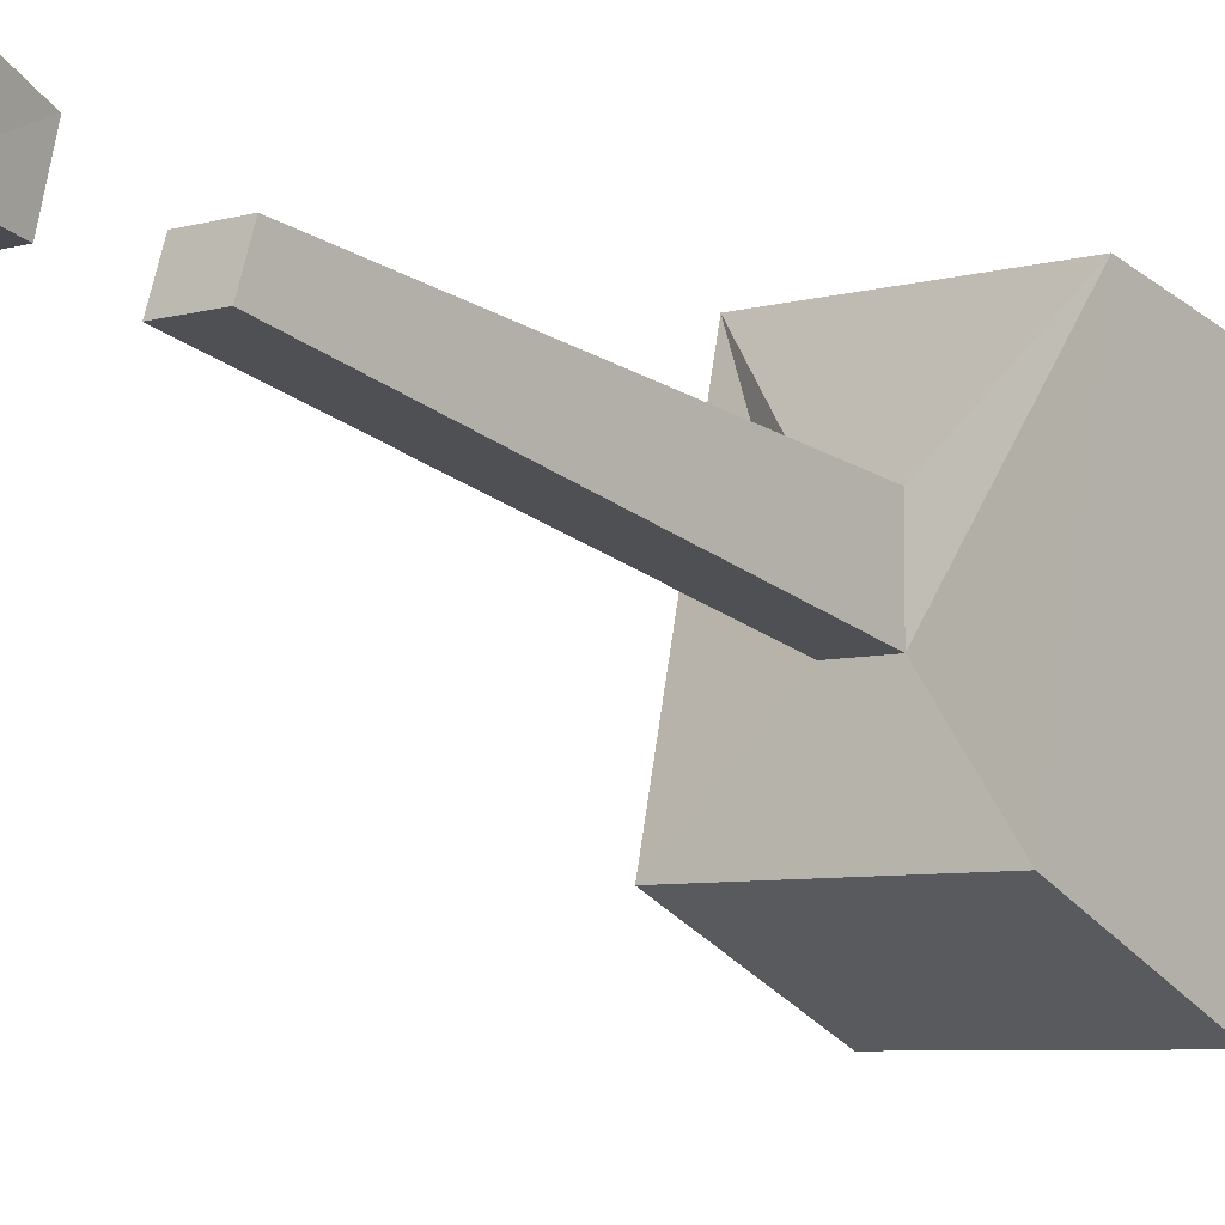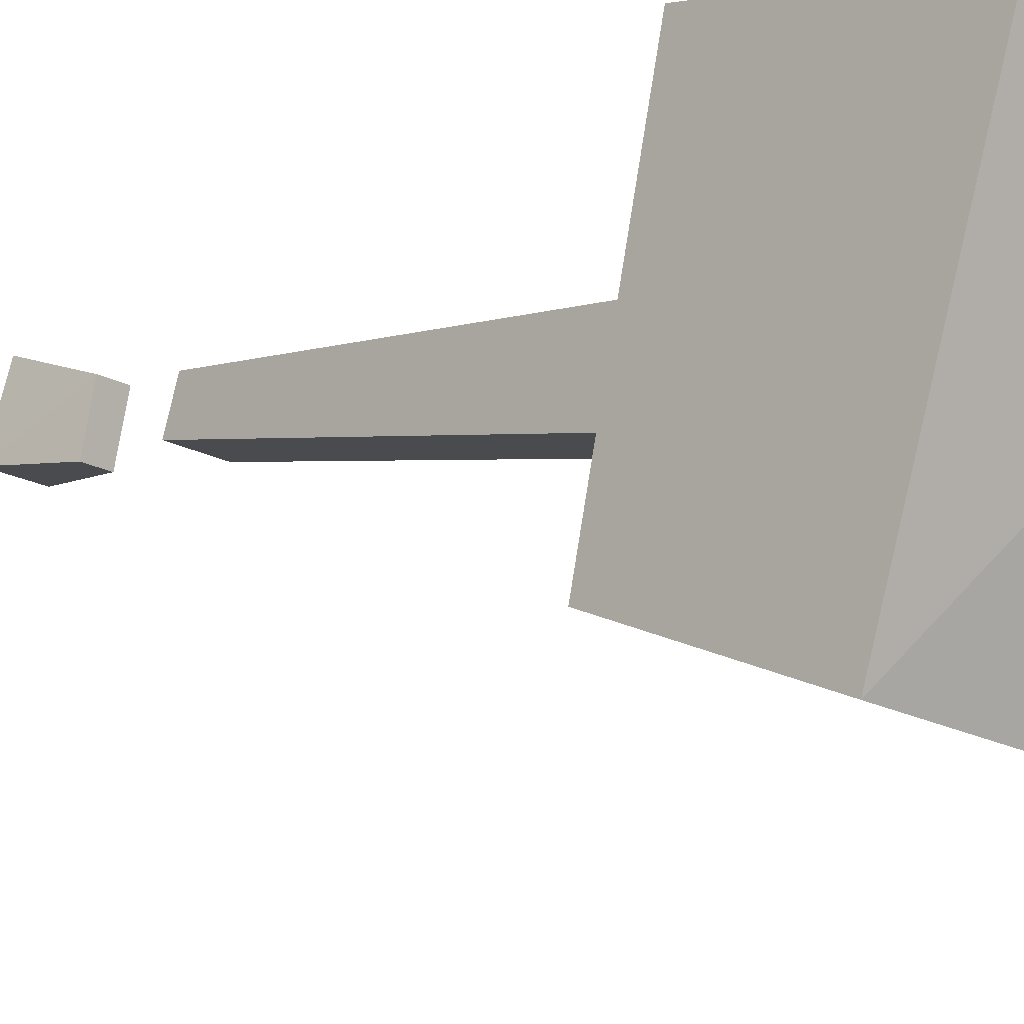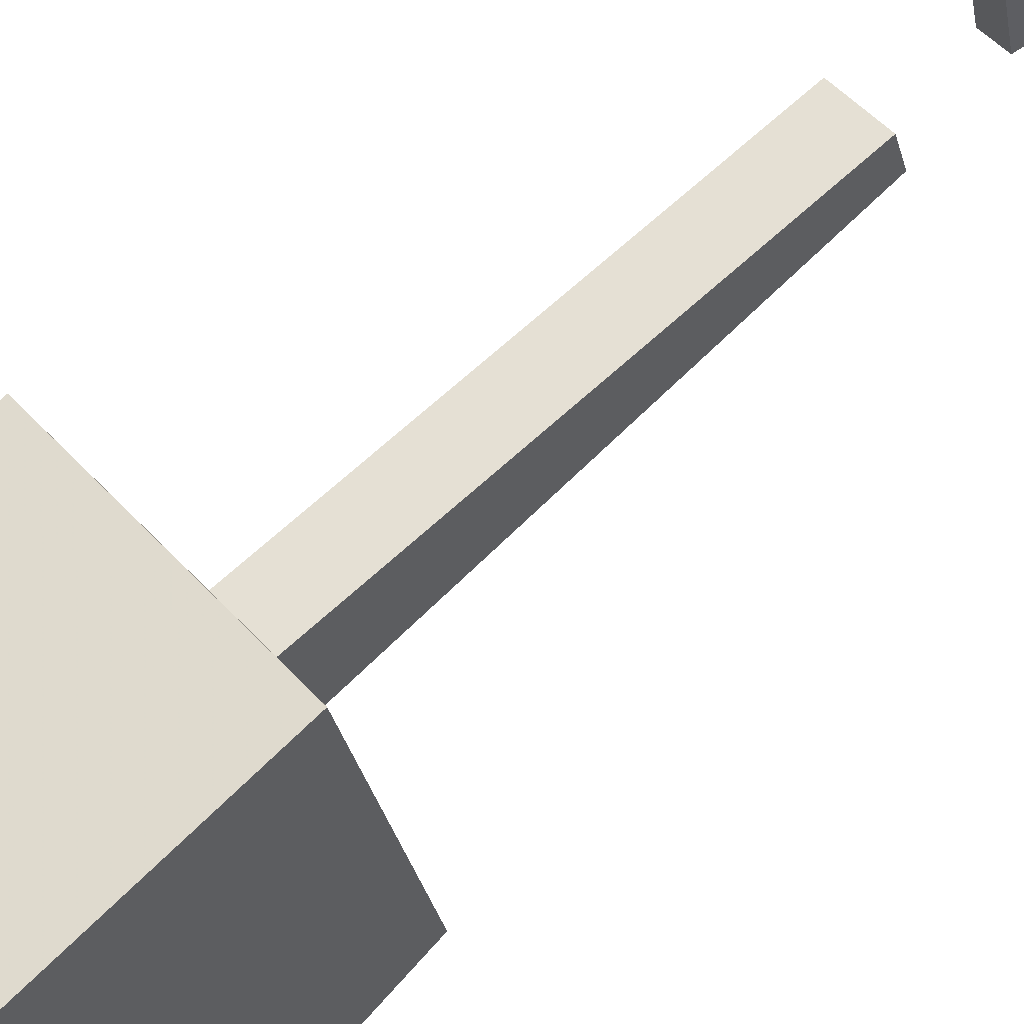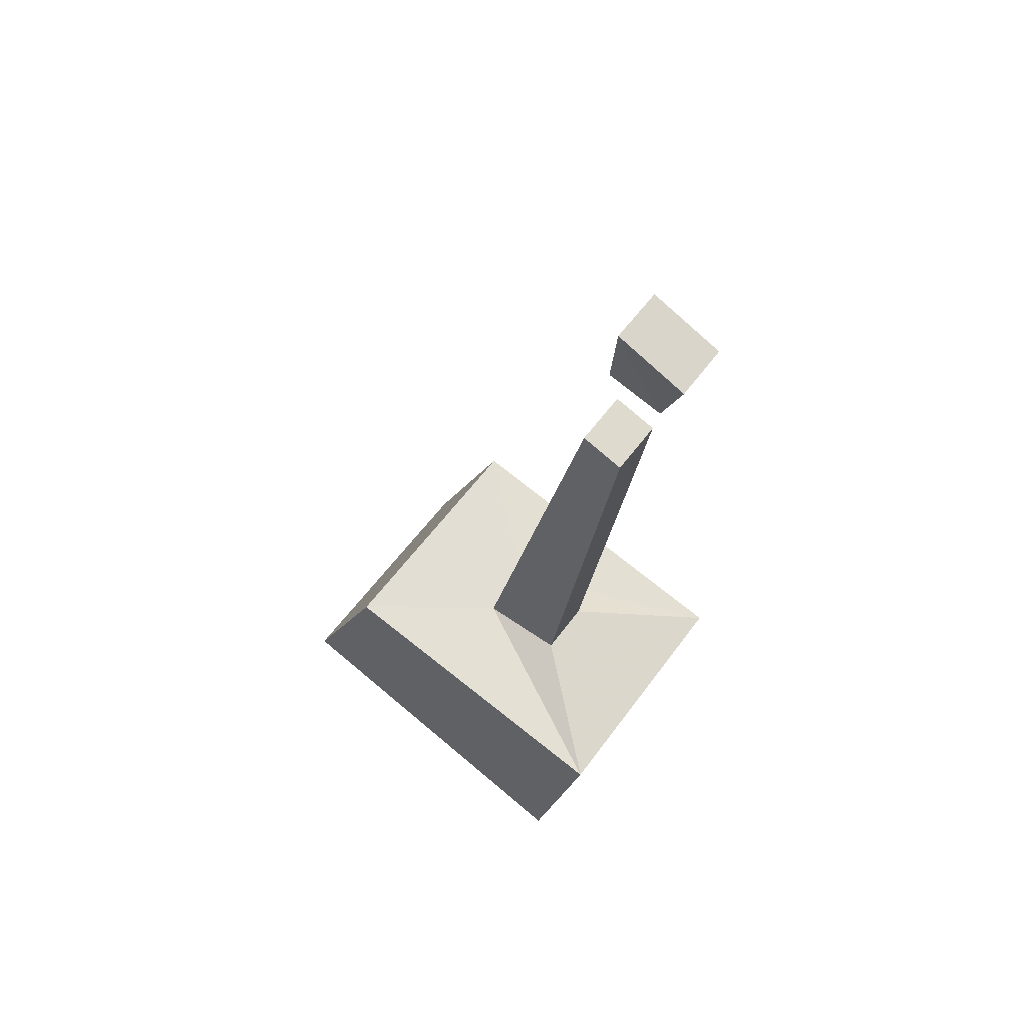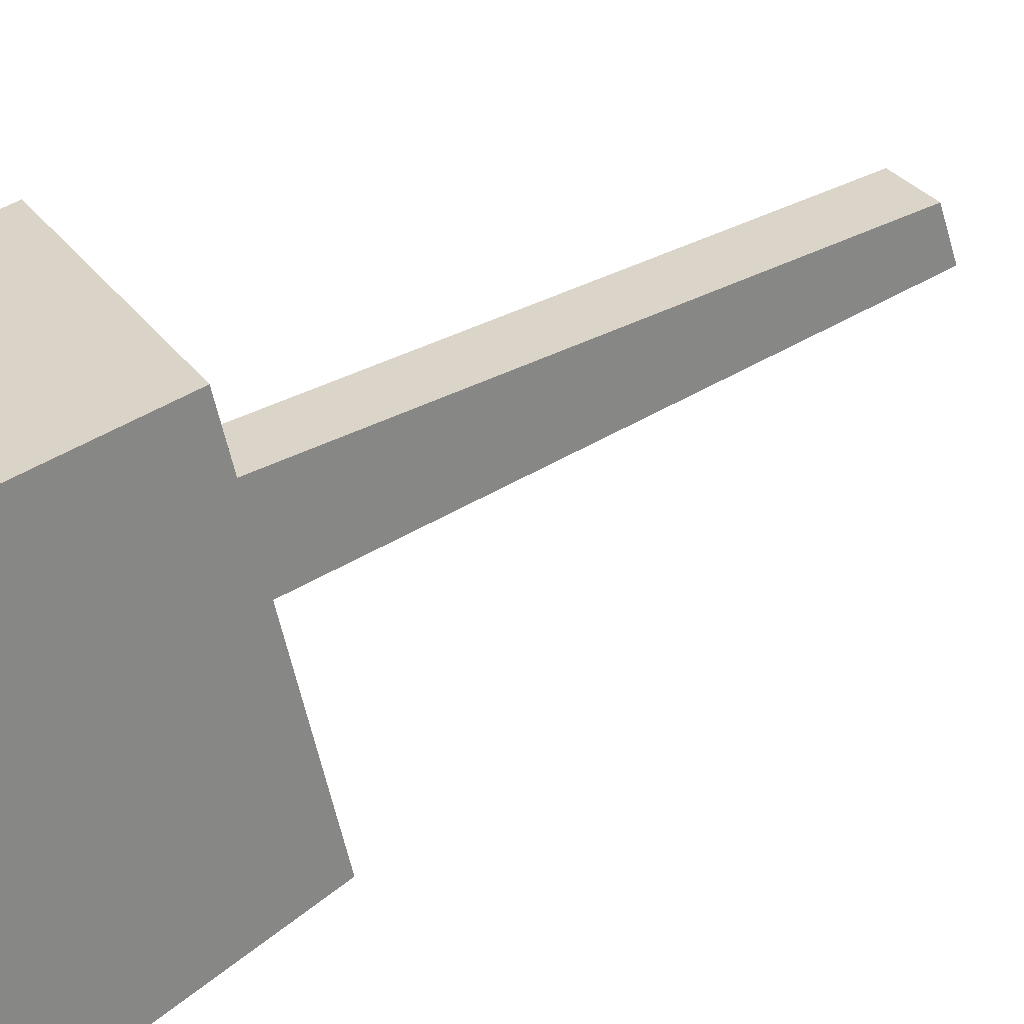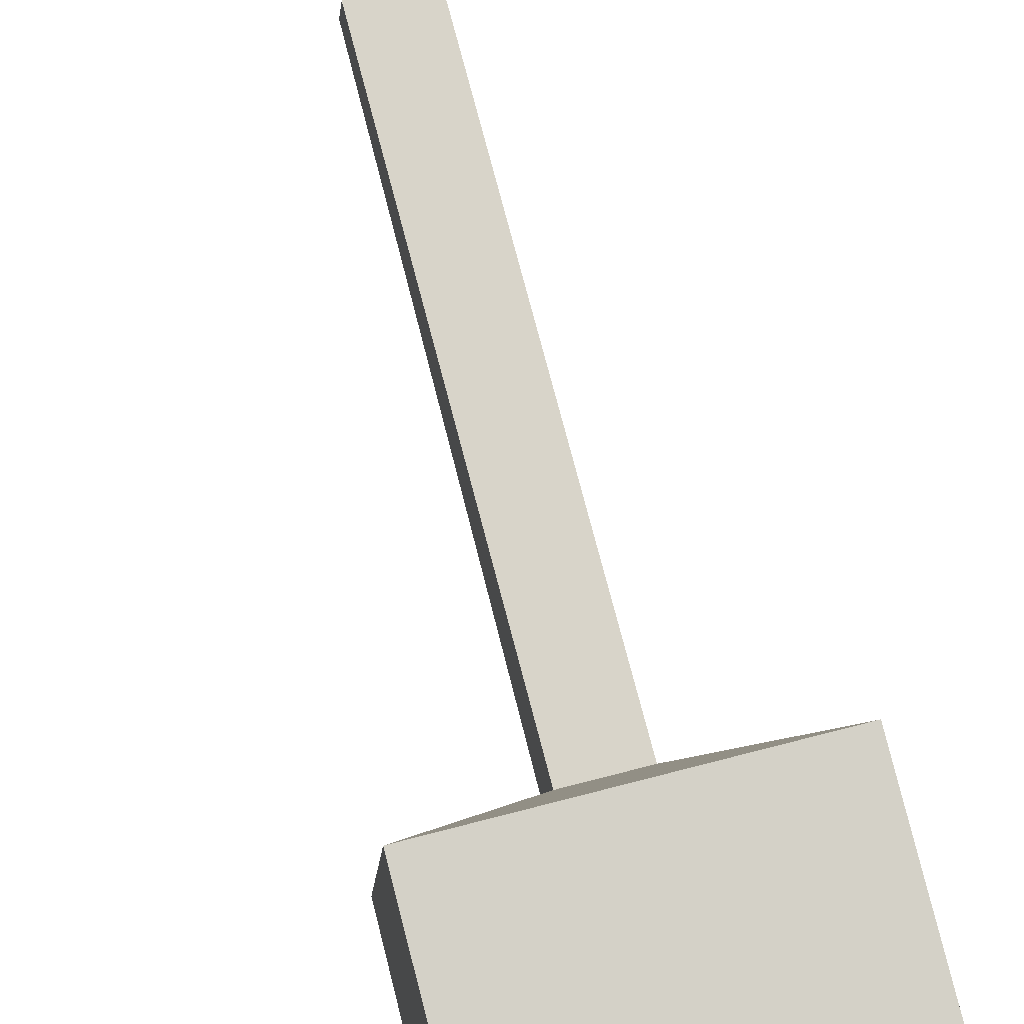
<metadata>
{"format":"obj","ext":"obj","renderer":"f3d","projection":"perspective","resolution":1024,"background":"white","views":[{"elev":-6.2,"azim":41.3,"up":"+Y"},{"elev":-18.9,"azim":134.1,"up":"+Y"},{"elev":54.7,"azim":-131.8,"up":"+Y"},{"elev":58.6,"azim":126.0,"up":"+Z"},{"elev":28.5,"azim":-117.8,"up":"+Y"},{"elev":67.0,"azim":165.1,"up":"+Y"}]}
</metadata>
<code>
v -0.3203 -0.7109 0.05469
v -0.3281 -0.7031 0.1016
v -0.3281 -0.6641 0.08594
v -0.3203 -0.6797 0.04688
v -0.3047 -0.6797 0.04688
v -0.2969 -0.6641 0.08594
v -0.2969 -0.7031 0.1016
v -0.3047 -0.7109 0.05469
v -0.3281 -0.6953 -0.007812
v -0.3281 -0.7344 -0.2578
v -0.3281 -0.7812 -0.2578
v -0.3281 -0.7188 0
v -0.2969 -0.7188 0
v -0.2969 -0.7812 -0.2578
v -0.2969 -0.7344 -0.2578
v -0.2969 -0.6953 -0.007812
v -0.2422 -0.8438 -0.2422
v -0.3828 -0.8438 -0.2422
v -0.2422 -0.8906 -0.3438
v -0.2422 -0.6719 -0.2812
v -0.3828 -0.6719 -0.2812
v -0.3828 -0.7031 -0.4062
v -0.3828 -0.8906 -0.3438
v -0.3281 -0.8281 -0.3672
v -0.2969 -0.8281 -0.3672
v -0.2422 -0.7031 -0.4062
v -0.2969 -0.7578 -0.3906
v -0.3281 -0.7578 -0.3906
v -0.2969 -0.7812 -0.3984
v -0.3281 -0.7812 -0.3984
v -0.3281 -0.8125 -0.3906
v -0.2969 -0.8125 -0.3906
f 1 2 3
f 1 3 4
f 4 3 5
f 5 3 6
f 5 6 7
f 5 7 8
f 8 7 2
f 8 2 1
f 4 1 8
f 4 8 5
f 3 2 7
f 3 7 6
f 9 10 11
f 9 11 12
f 12 11 13
f 13 11 14
f 13 14 15
f 13 15 16
f 16 15 10
f 16 10 9
f 12 9 16
f 12 16 13
f 27 25 29
f 27 29 30
f 27 30 28
f 28 30 31
f 28 31 24
f 24 31 25
f 25 31 32
f 25 32 29
f 29 32 31
f 29 31 30
f 24 28 27
f 24 27 25
f 17 11 18
f 17 18 19
f 17 19 20
f 17 20 14
f 17 14 11
f 21 18 11
f 21 11 10
f 21 10 15
f 21 15 20
f 21 20 22
f 21 22 18
f 18 22 23
f 18 23 19
f 19 23 24
f 19 24 25
f 19 25 26
f 19 26 20
f 20 26 22
f 22 26 27
f 22 27 28
f 22 28 24
f 22 24 23
f 20 15 14
f 25 27 26
f 23 18 17
f 23 17 19

</code>
